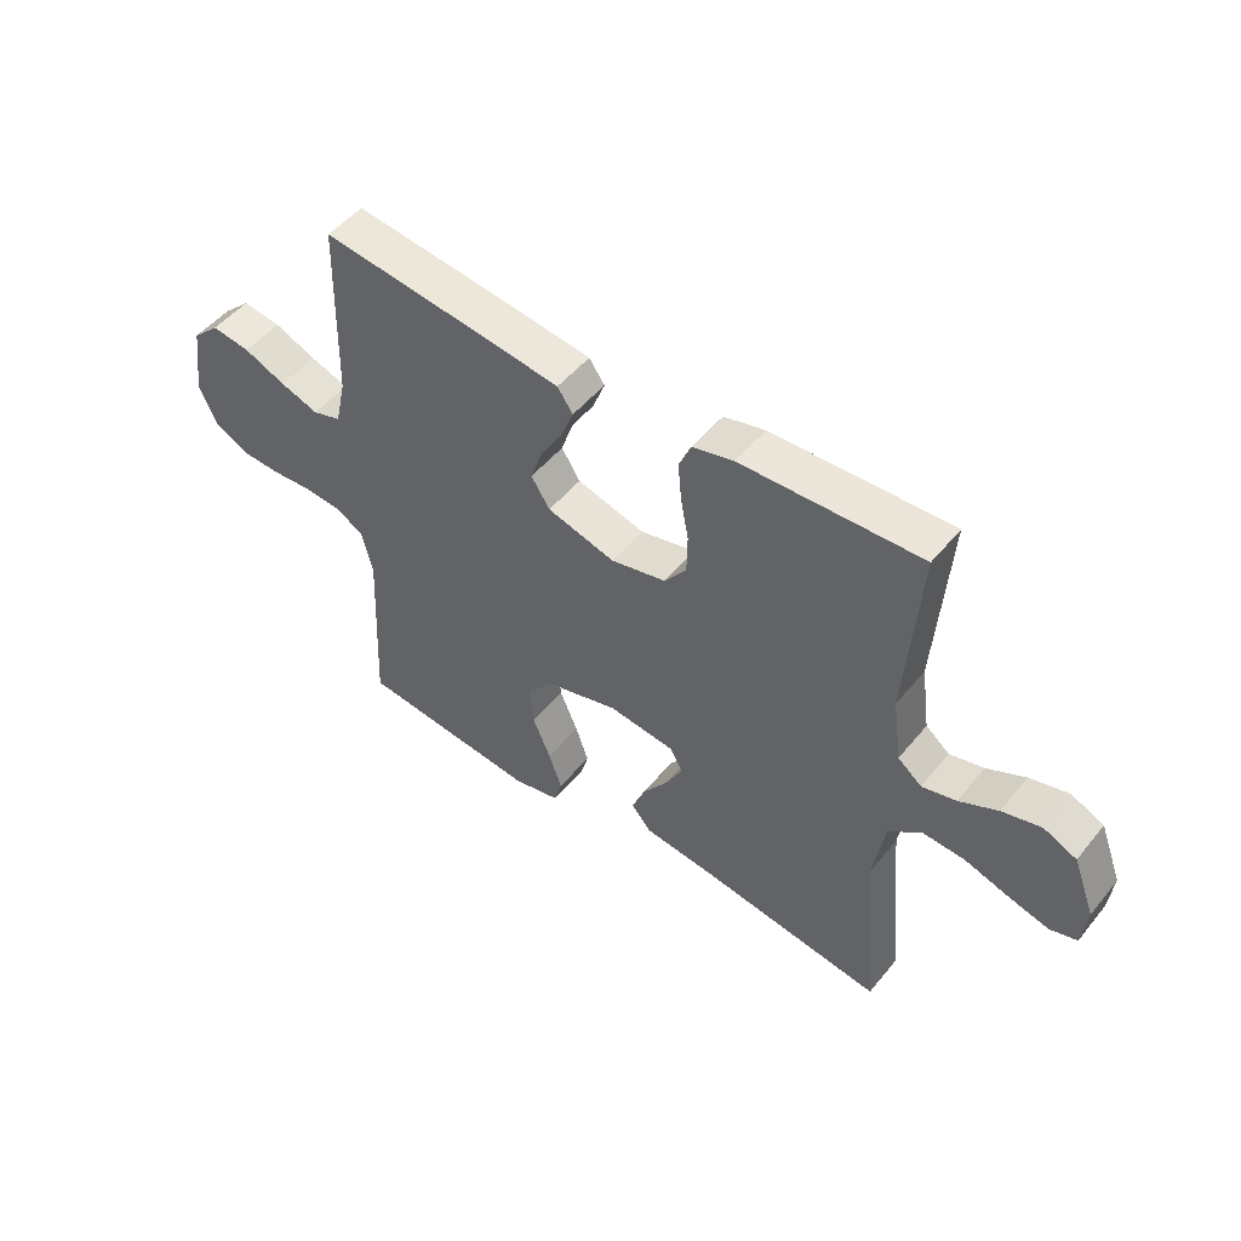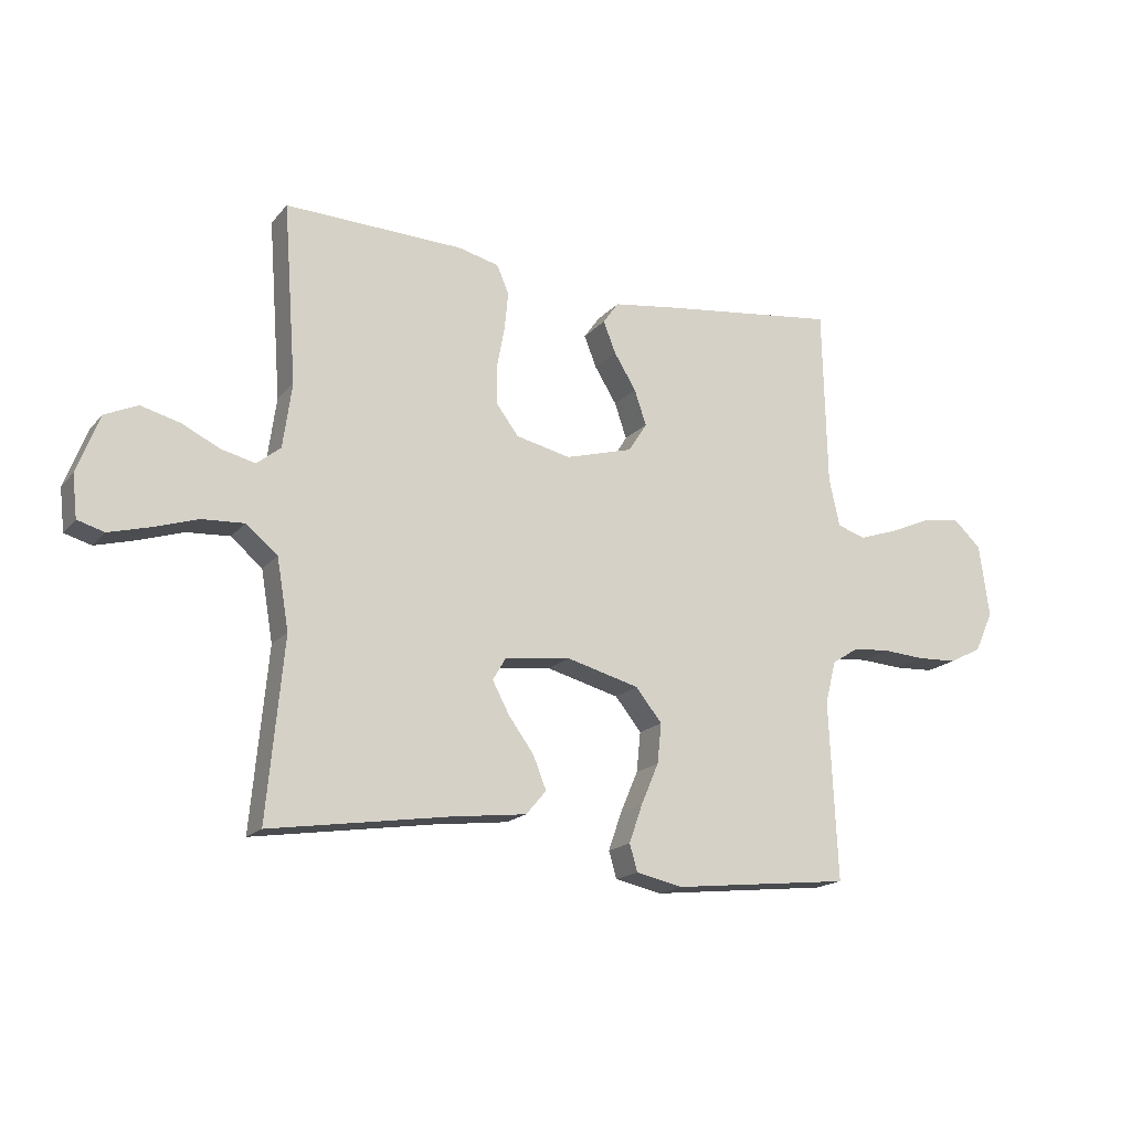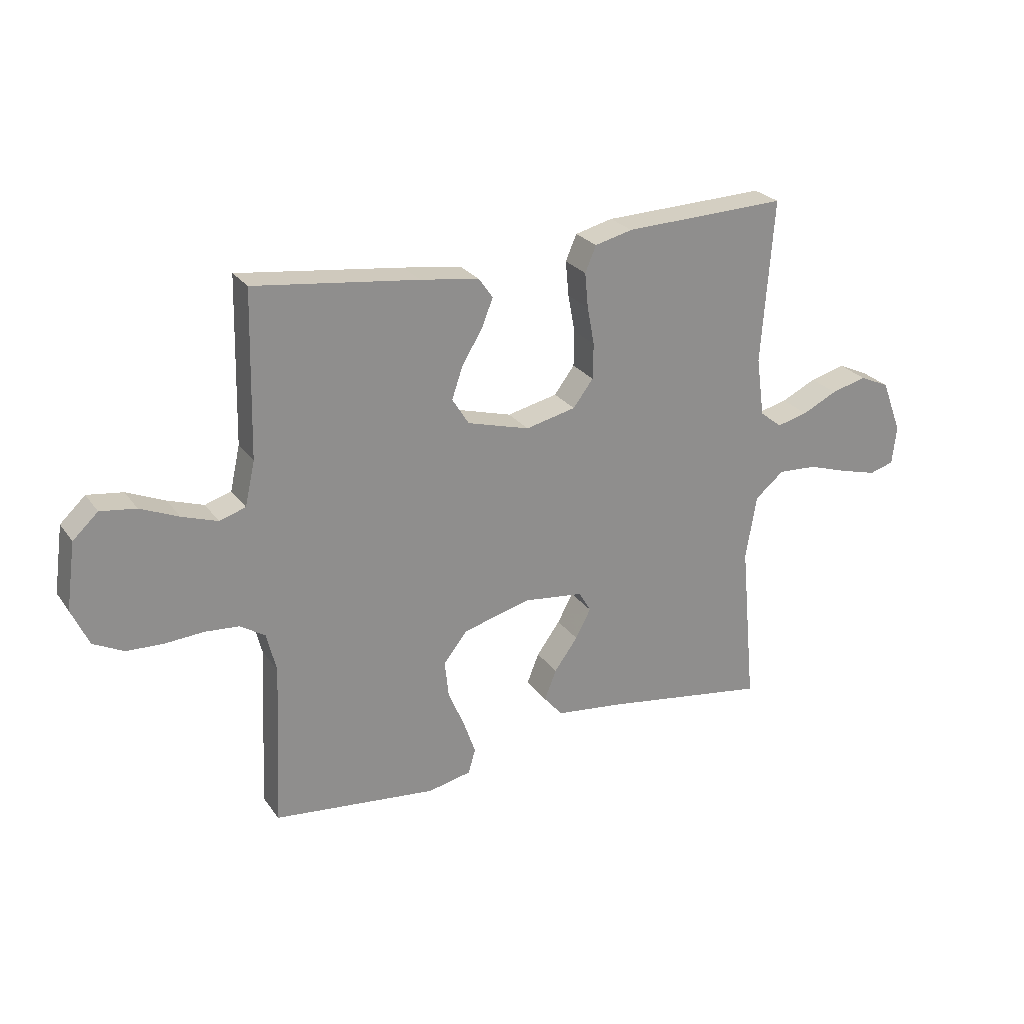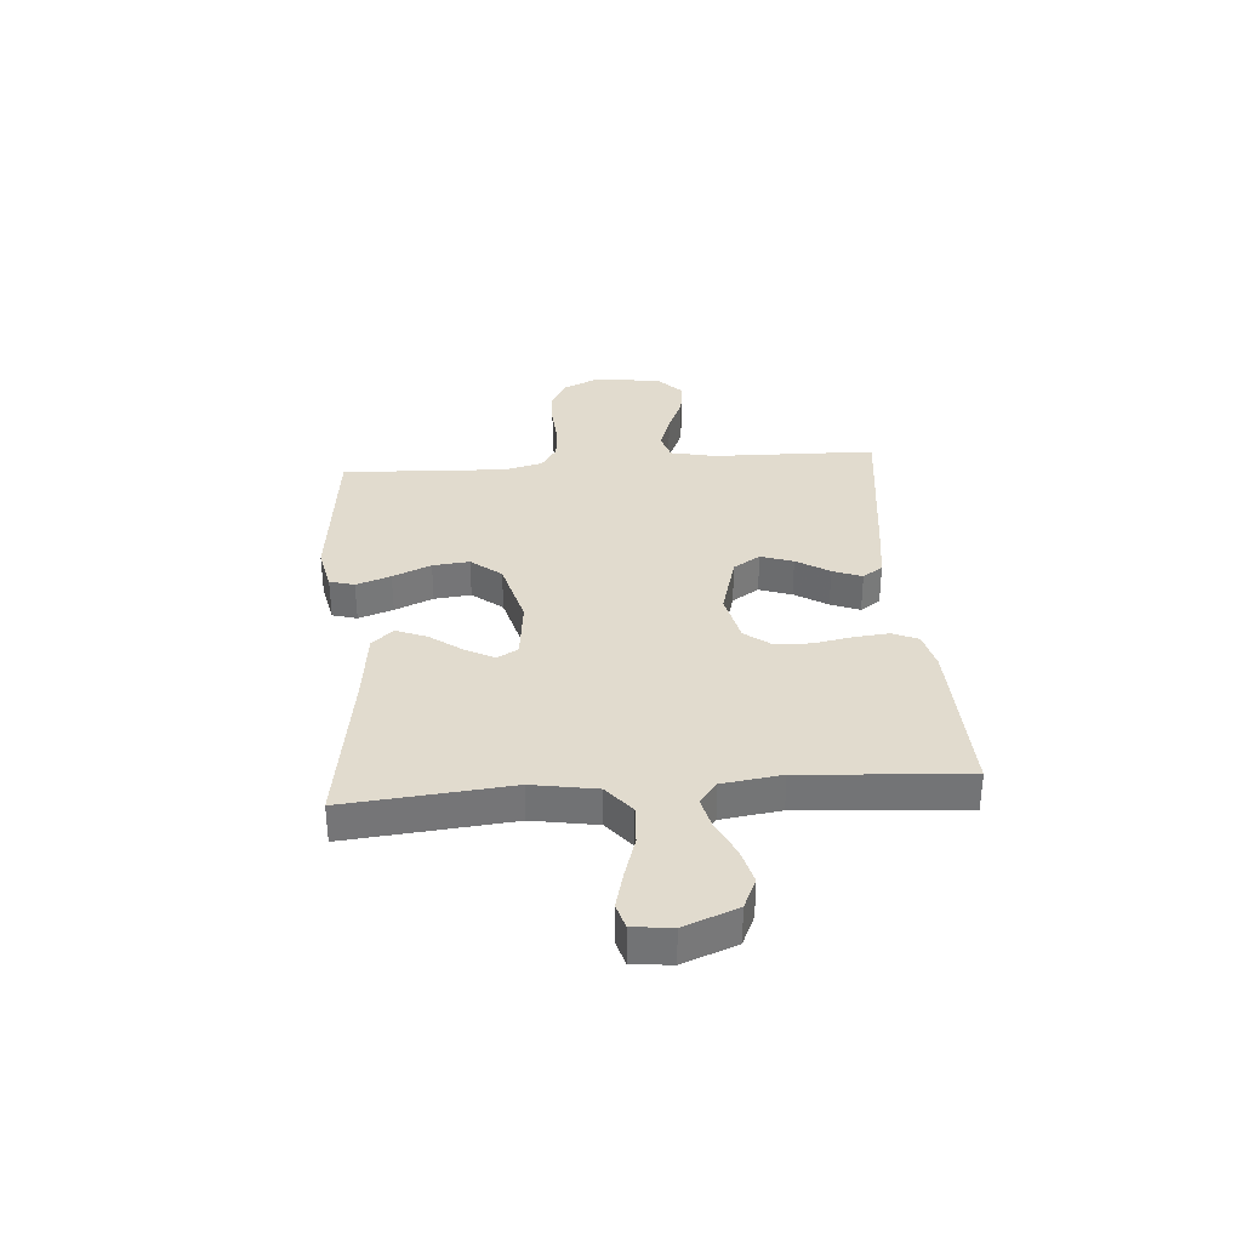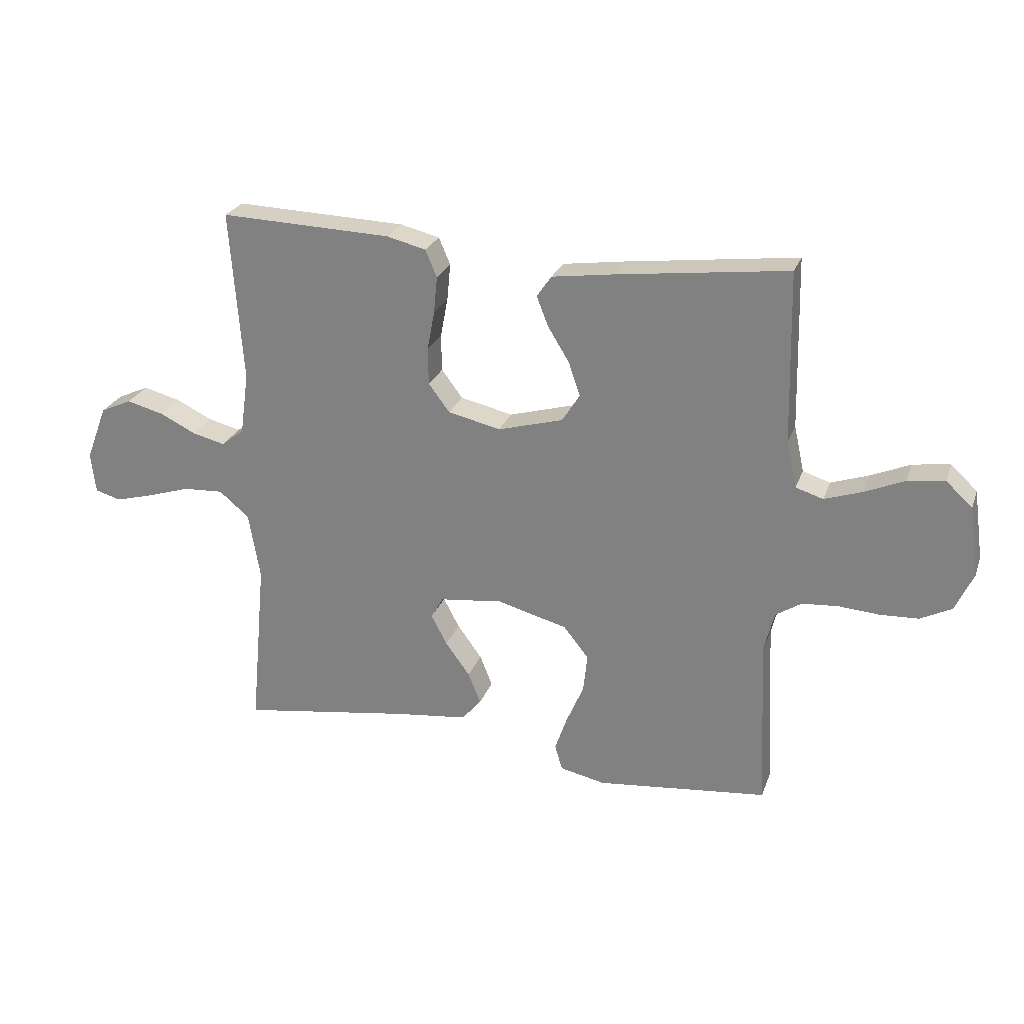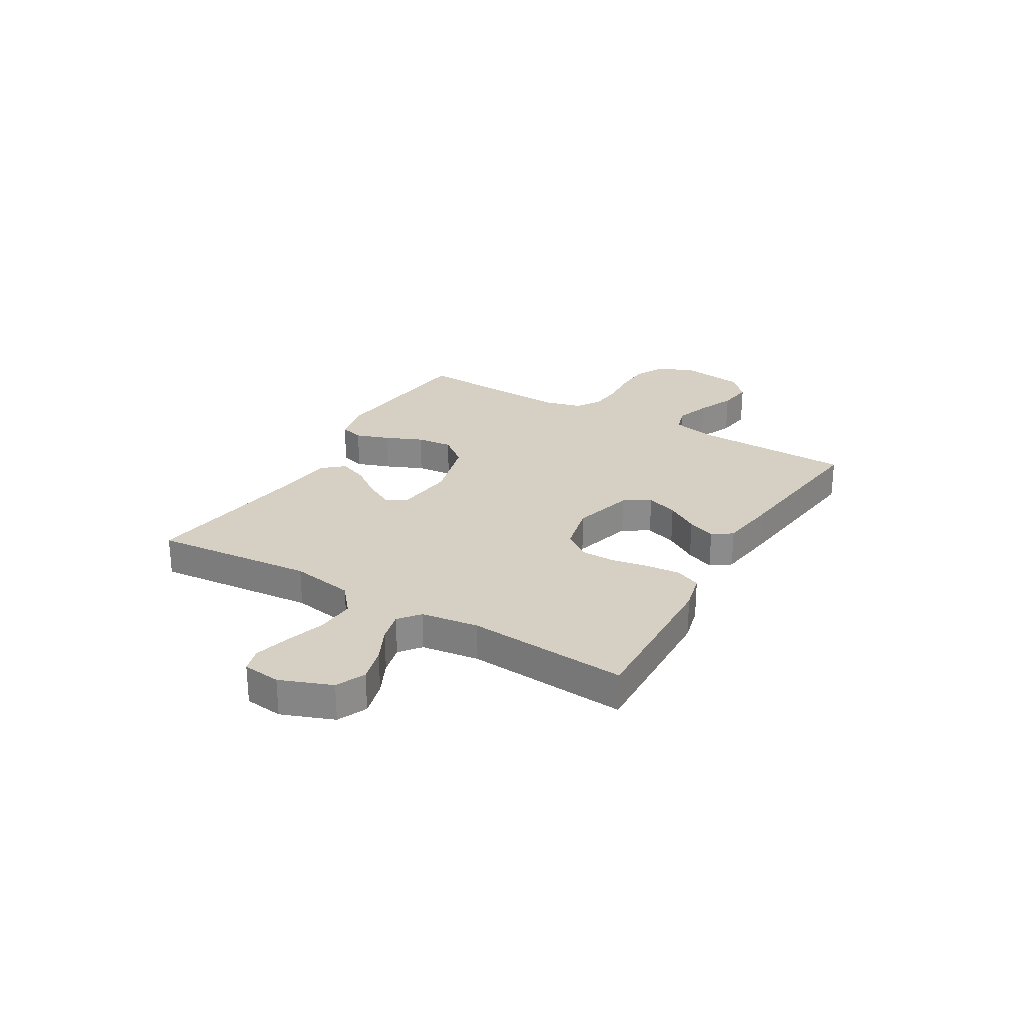
<metadata>
{"format":"obj","ext":"obj","renderer":"f3d","projection":"perspective","resolution":1024,"background":"white","views":[{"elev":49.9,"azim":-142.4,"up":"+Z"},{"elev":-17.4,"azim":-26.8,"up":"+Z"},{"elev":25.4,"azim":152.8,"up":"+Z"},{"elev":33.9,"azim":-94.4,"up":"+Y"},{"elev":25.4,"azim":17.5,"up":"+Z"},{"elev":26.4,"azim":-59.5,"up":"+Y"}]}
</metadata>
<code>
v 0.5 0.07 0.5
v 0.507 0.07 0.2
v 0.525 0.07 0.119
v 0.573 0.07 0.104
v 0.638 0.07 0.126
v 0.708 0.07 0.156
v 0.773 0.07 0.165
v 0.819 0.07 0.122
v 0.836 0.07 0
v 0.805 0.07 -0.068
v 0.75 0.07 -0.096
v 0.683 0.07 -0.099
v 0.612 0.07 -0.094
v 0.549 0.07 -0.099
v 0.504 0.07 -0.128
v 0.486 0.07 -0.2
v 0.5 0.07 -0.5
v 0.2 0.07 -0.532
v 0.121 0.07 -0.515
v 0.108 0.07 -0.47
v 0.13 0.07 -0.407
v 0.16 0.07 -0.337
v 0.167 0.07 -0.27
v 0.123 0.07 -0.215
v 0 0.07 -0.182
v -0.11 0.07 -0.195
v -0.132 0.07 -0.233
v -0.104 0.07 -0.286
v -0.061 0.07 -0.345
v -0.039 0.07 -0.4
v -0.073 0.07 -0.44
v -0.2 0.07 -0.455
v -0.5 0.07 -0.5
v -0.472 0.07 -0.2
v -0.492 0.07 -0.082
v -0.545 0.07 -0.038
v -0.616 0.07 -0.042
v -0.691 0.07 -0.066
v -0.758 0.07 -0.084
v -0.803 0.07 -0.071
v -0.811 0.07 0
v -0.774 0.07 0.097
v -0.719 0.07 0.122
v -0.654 0.07 0.105
v -0.59 0.07 0.074
v -0.533 0.07 0.06
v -0.493 0.07 0.092
v -0.478 0.07 0.2
v -0.5 0.07 0.5
v -0.2 0.07 0.49
v -0.131 0.07 0.473
v -0.111 0.07 0.426
v -0.117 0.07 0.362
v -0.13 0.07 0.293
v -0.129 0.07 0.228
v -0.092 0.07 0.179
v 0 0.07 0.158
v 0.114 0.07 0.19
v 0.145 0.07 0.239
v 0.125 0.07 0.298
v 0.088 0.07 0.358
v 0.067 0.07 0.411
v 0.093 0.07 0.448
v 0.2 0.07 0.463
v 0.5 0 0.5
v 0.507 0 0.2
v 0.525 0 0.119
v 0.573 0 0.104
v 0.638 0 0.126
v 0.708 0 0.156
v 0.773 0 0.165
v 0.819 0 0.122
v 0.836 0 0
v 0.805 0 -0.068
v 0.75 0 -0.096
v 0.683 0 -0.099
v 0.612 0 -0.094
v 0.549 0 -0.099
v 0.504 0 -0.128
v 0.486 0 -0.2
v 0.5 0 -0.5
v 0.2 0 -0.532
v 0.121 0 -0.515
v 0.108 0 -0.47
v 0.13 0 -0.407
v 0.16 0 -0.337
v 0.167 0 -0.27
v 0.123 0 -0.215
v 0 0 -0.182
v -0.11 0 -0.195
v -0.132 0 -0.233
v -0.104 0 -0.286
v -0.061 0 -0.345
v -0.039 0 -0.4
v -0.073 0 -0.44
v -0.2 0 -0.455
v -0.5 0 -0.5
v -0.472 0 -0.2
v -0.492 0 -0.082
v -0.545 0 -0.038
v -0.616 0 -0.042
v -0.691 0 -0.066
v -0.758 0 -0.084
v -0.803 0 -0.071
v -0.811 0 0
v -0.774 0 0.097
v -0.719 0 0.122
v -0.654 0 0.105
v -0.59 0 0.074
v -0.533 0 0.06
v -0.493 0 0.092
v -0.478 0 0.2
v -0.5 0 0.5
v -0.2 0 0.49
v -0.131 0 0.473
v -0.111 0 0.426
v -0.117 0 0.362
v -0.13 0 0.293
v -0.129 0 0.228
v -0.092 0 0.179
v 0 0 0.158
v 0.114 0 0.19
v 0.145 0 0.239
v 0.125 0 0.298
v 0.088 0 0.358
v 0.067 0 0.411
v 0.093 0 0.448
v 0.2 0 0.463
f 63 64 1 2
f 60 61 62 63
f 59 60 63 2
f 58 59 2 3
f 57 58 3 4
f 51 52 53 54
f 49 50 51 54
f 48 49 54 55
f 47 48 55 56
f 42 43 44 45
f 42 45 46
f 41 42 46
f 40 41 46
f 37 38 39 40
f 37 40 46
f 36 37 46 47
f 32 33 34
f 32 34 35
f 31 32 35
f 28 29 30 31
f 27 28 31 35
f 26 27 35 36
f 19 20 21 22
f 17 18 19 22
f 16 17 22 23
f 15 16 23 24
f 10 11 12 13
f 10 13 14
f 9 10 14
f 8 9 14
f 5 6 7 8
f 4 5 8 14
f 57 4 14 15
f 25 26 36 47
f 25 47 56 57
f 15 24 25 57
f 66 65 128 127
f 127 126 125 124
f 66 127 124 123
f 67 66 123 122
f 68 67 122 121
f 118 117 116 115
f 118 115 114 113
f 119 118 113 112
f 120 119 112 111
f 109 108 107 106
f 110 109 106
f 110 106 105
f 110 105 104
f 104 103 102 101
f 110 104 101
f 111 110 101 100
f 98 97 96
f 99 98 96
f 99 96 95
f 95 94 93 92
f 99 95 92 91
f 100 99 91 90
f 86 85 84 83
f 86 83 82 81
f 87 86 81 80
f 88 87 80 79
f 77 76 75 74
f 78 77 74
f 78 74 73
f 78 73 72
f 72 71 70 69
f 78 72 69 68
f 79 78 68 121
f 111 100 90 89
f 121 120 111 89
f 121 89 88 79
f 1 65 66 2
f 2 66 67 3
f 3 67 68 4
f 4 68 69 5
f 5 69 70 6
f 6 70 71 7
f 7 71 72 8
f 8 72 73 9
f 9 73 74 10
f 10 74 75 11
f 11 75 76 12
f 12 76 77 13
f 13 77 78 14
f 14 78 79 15
f 15 79 80 16
f 16 80 81 17
f 17 81 82 18
f 18 82 83 19
f 19 83 84 20
f 20 84 85 21
f 21 85 86 22
f 22 86 87 23
f 23 87 88 24
f 24 88 89 25
f 25 89 90 26
f 26 90 91 27
f 27 91 92 28
f 28 92 93 29
f 29 93 94 30
f 30 94 95 31
f 31 95 96 32
f 32 96 97 33
f 33 97 98 34
f 34 98 99 35
f 35 99 100 36
f 36 100 101 37
f 37 101 102 38
f 38 102 103 39
f 39 103 104 40
f 40 104 105 41
f 41 105 106 42
f 42 106 107 43
f 43 107 108 44
f 44 108 109 45
f 45 109 110 46
f 46 110 111 47
f 47 111 112 48
f 48 112 113 49
f 49 113 114 50
f 50 114 115 51
f 51 115 116 52
f 52 116 117 53
f 53 117 118 54
f 54 118 119 55
f 55 119 120 56
f 56 120 121 57
f 57 121 122 58
f 58 122 123 59
f 59 123 124 60
f 60 124 125 61
f 61 125 126 62
f 62 126 127 63
f 63 127 128 64
f 64 128 65 1

</code>
